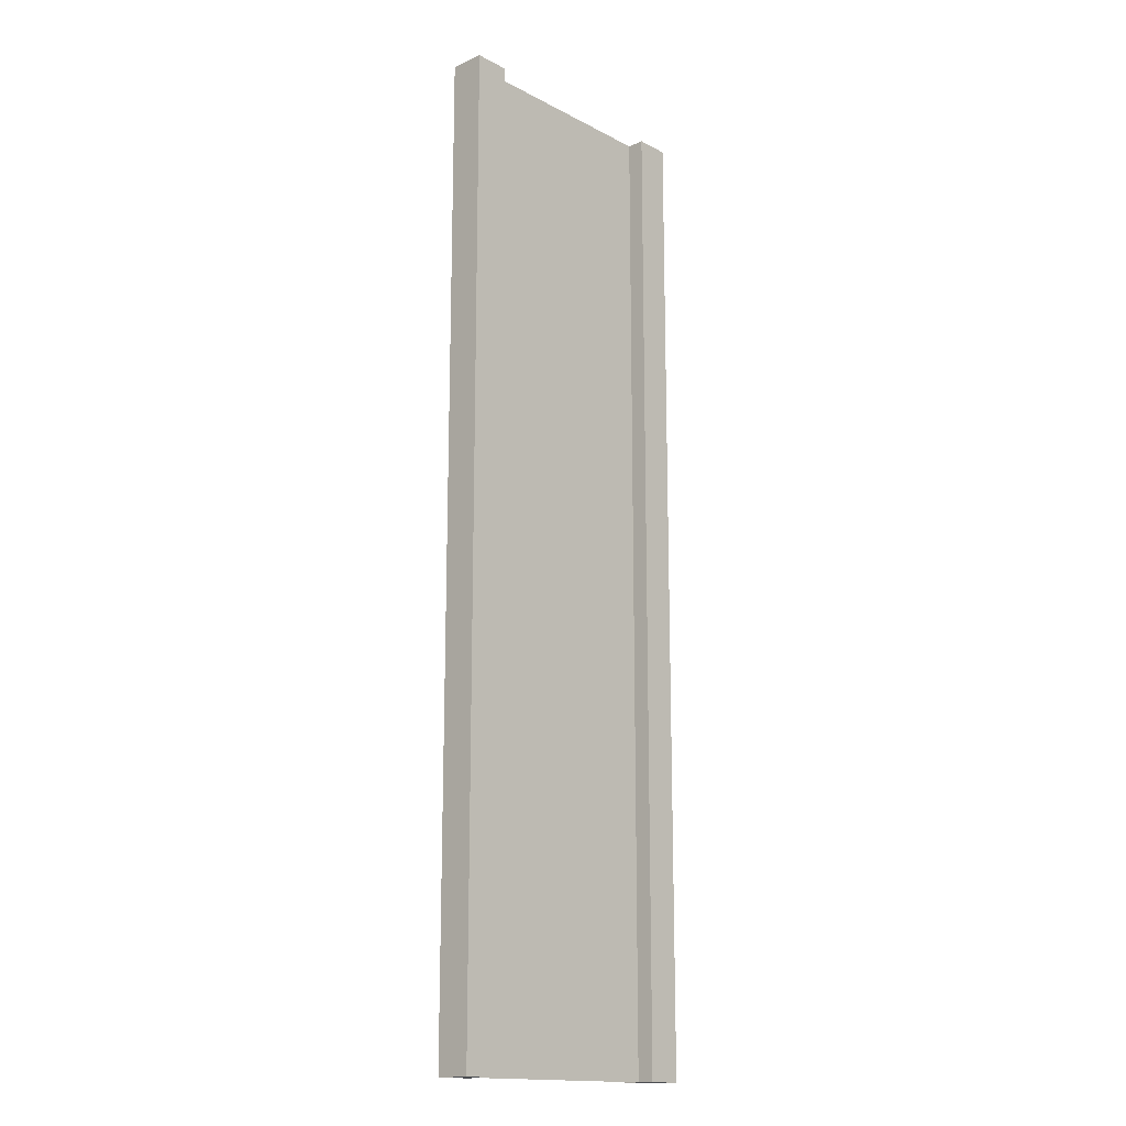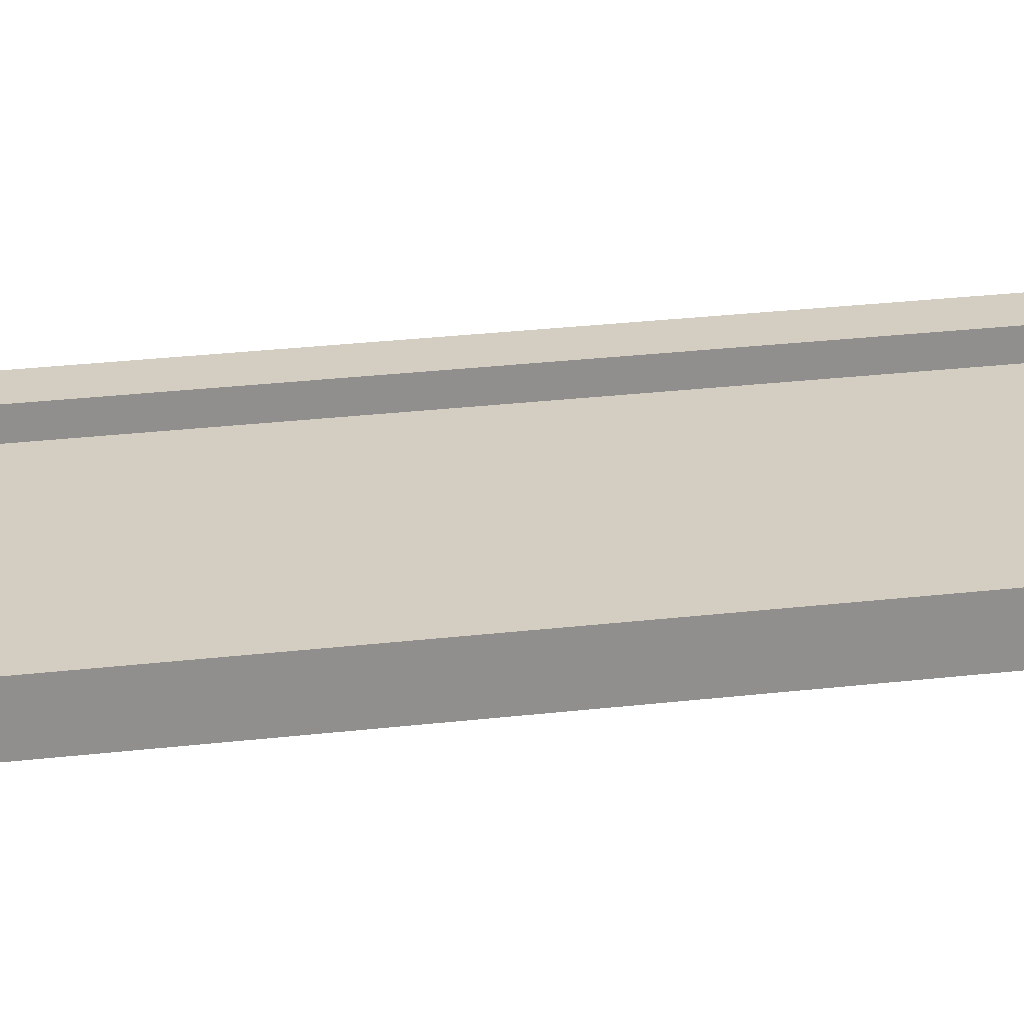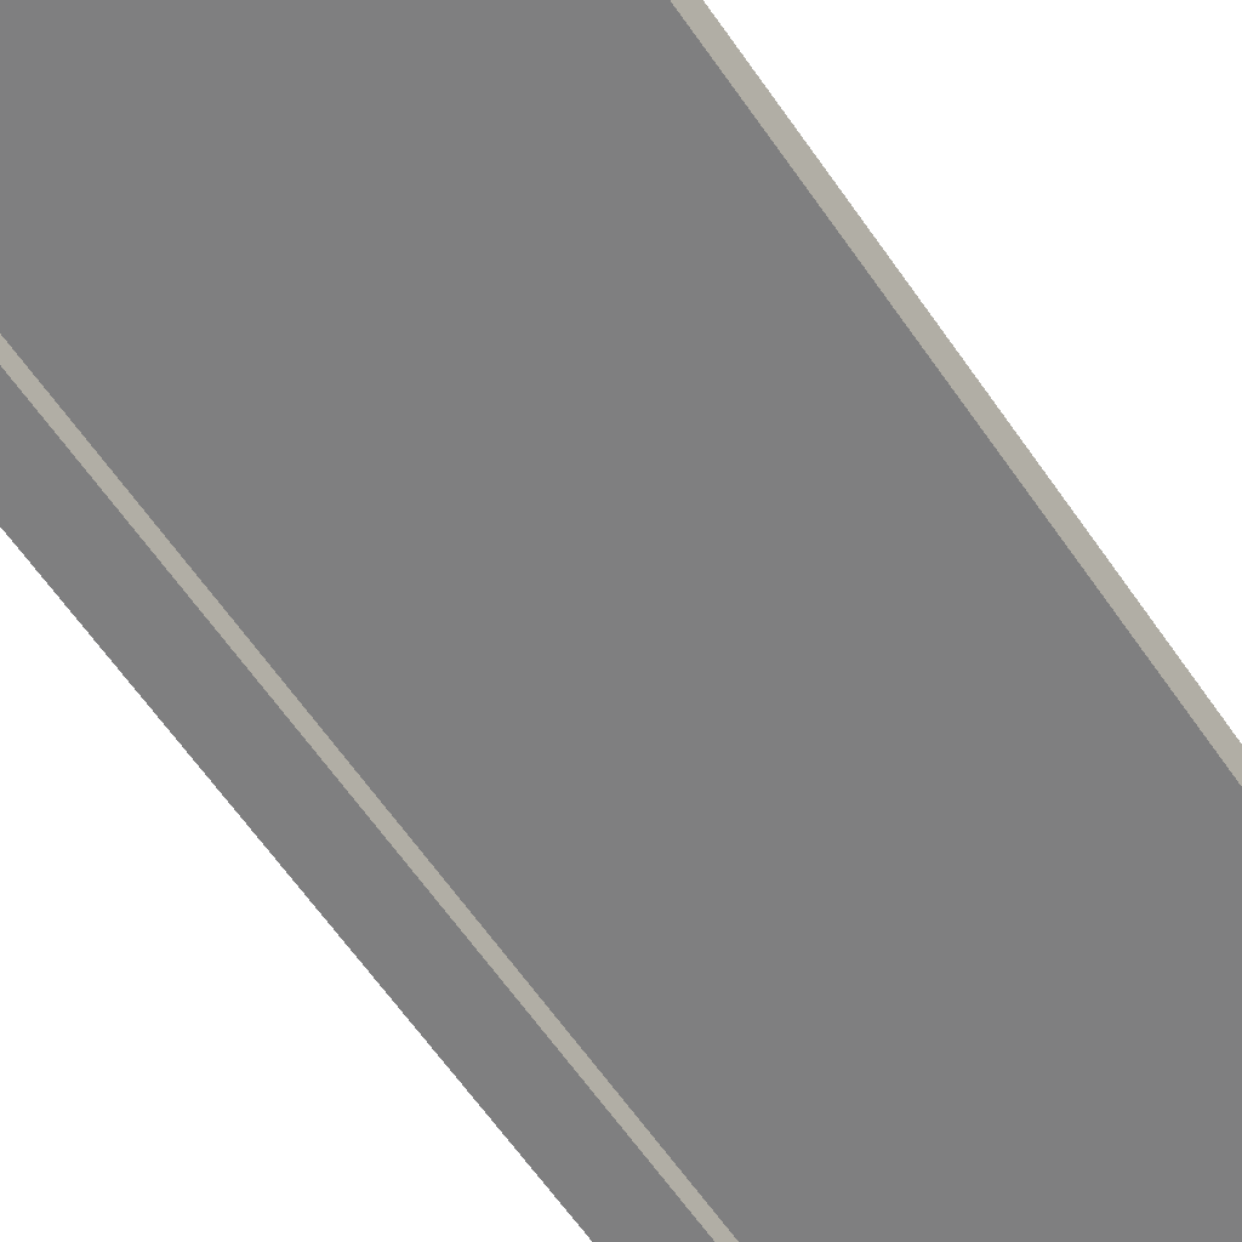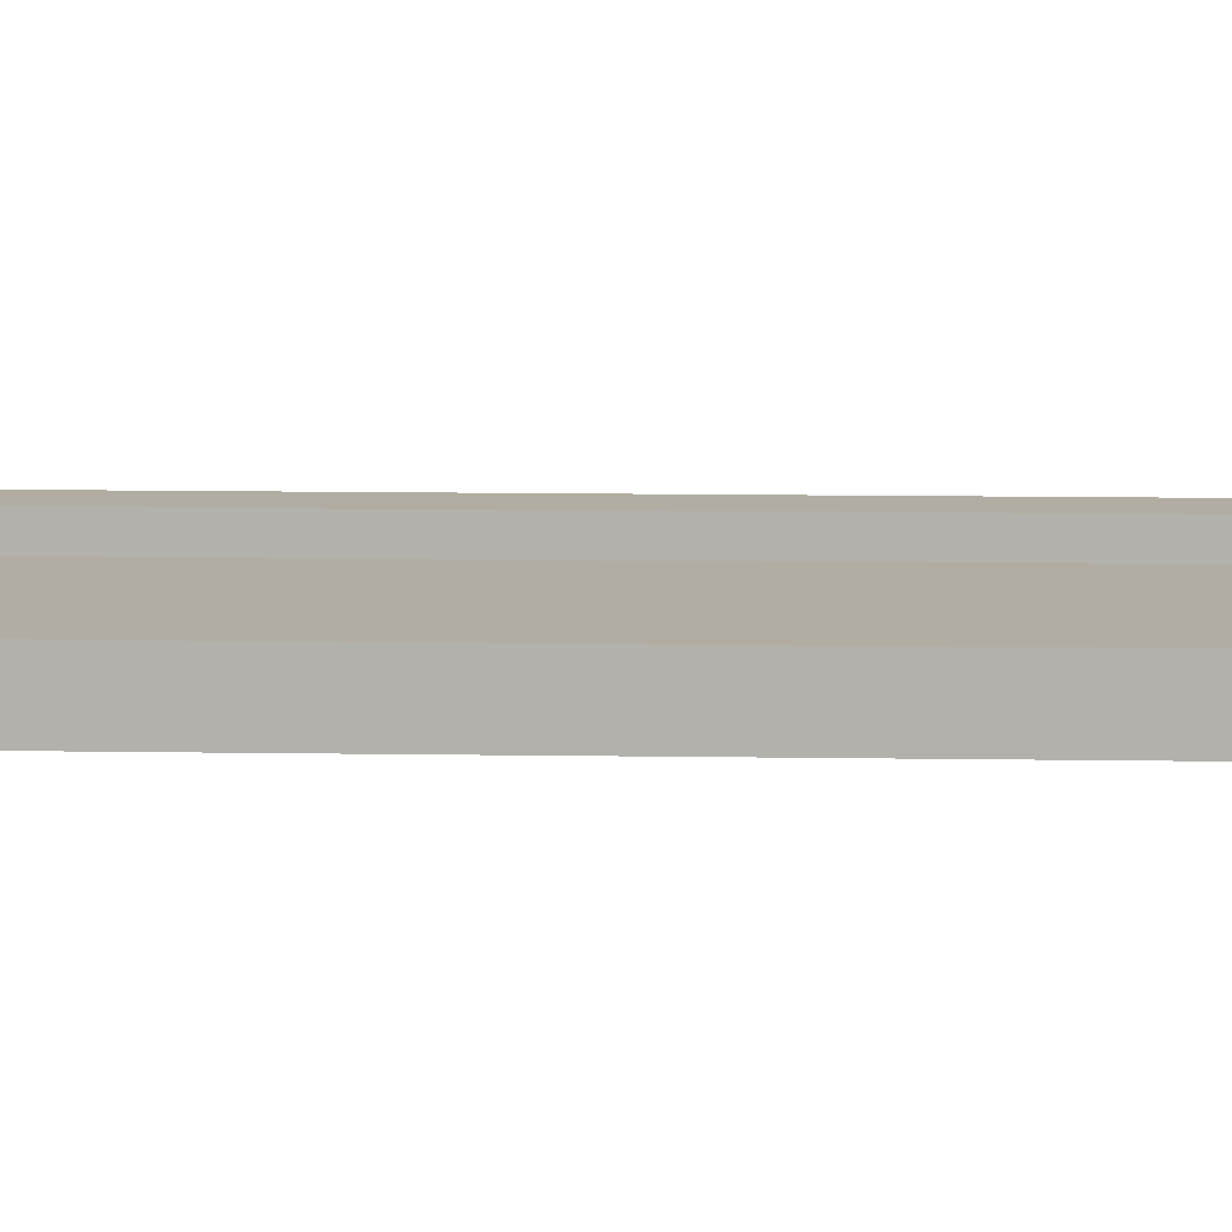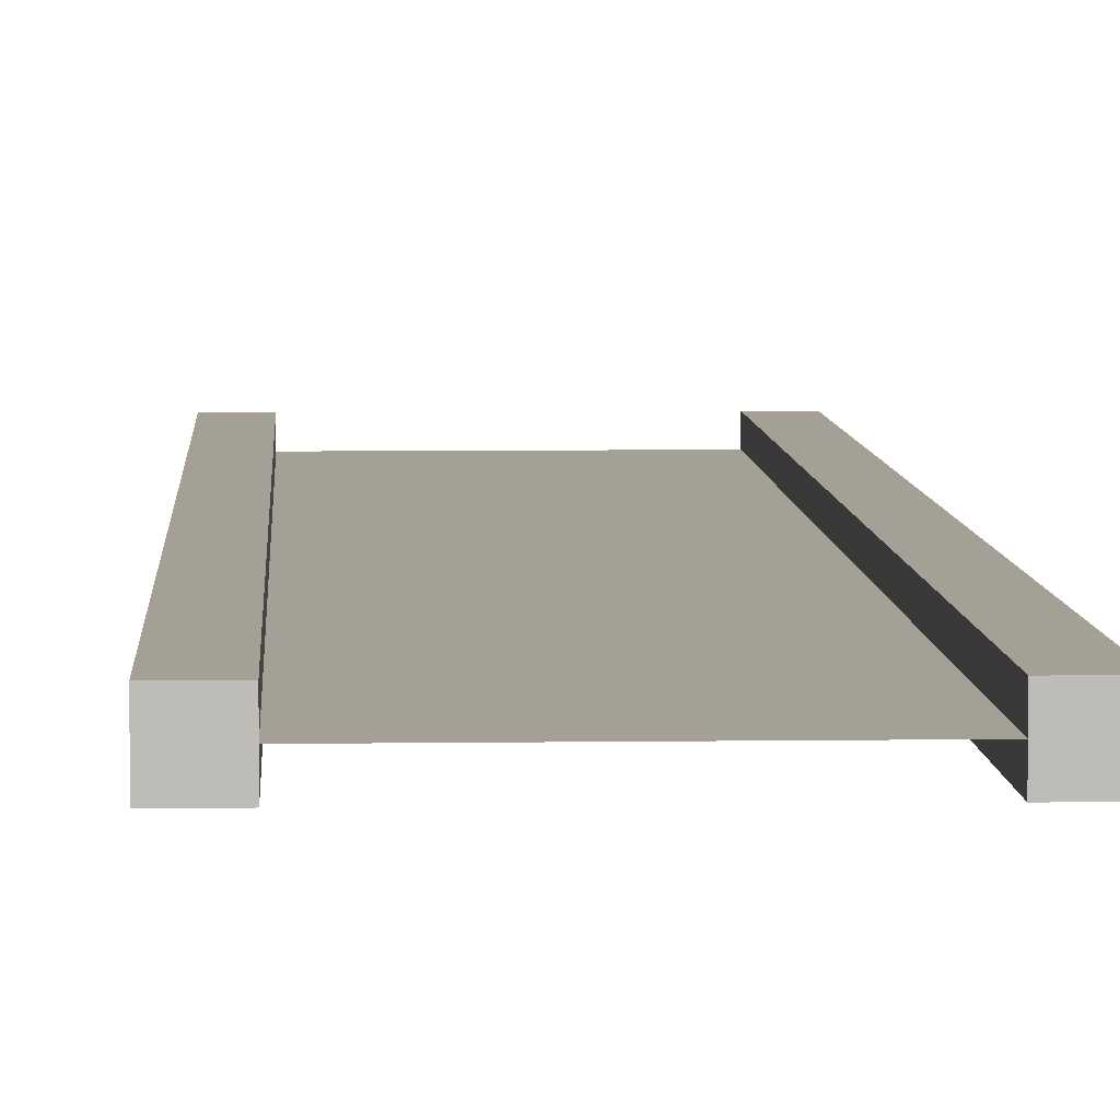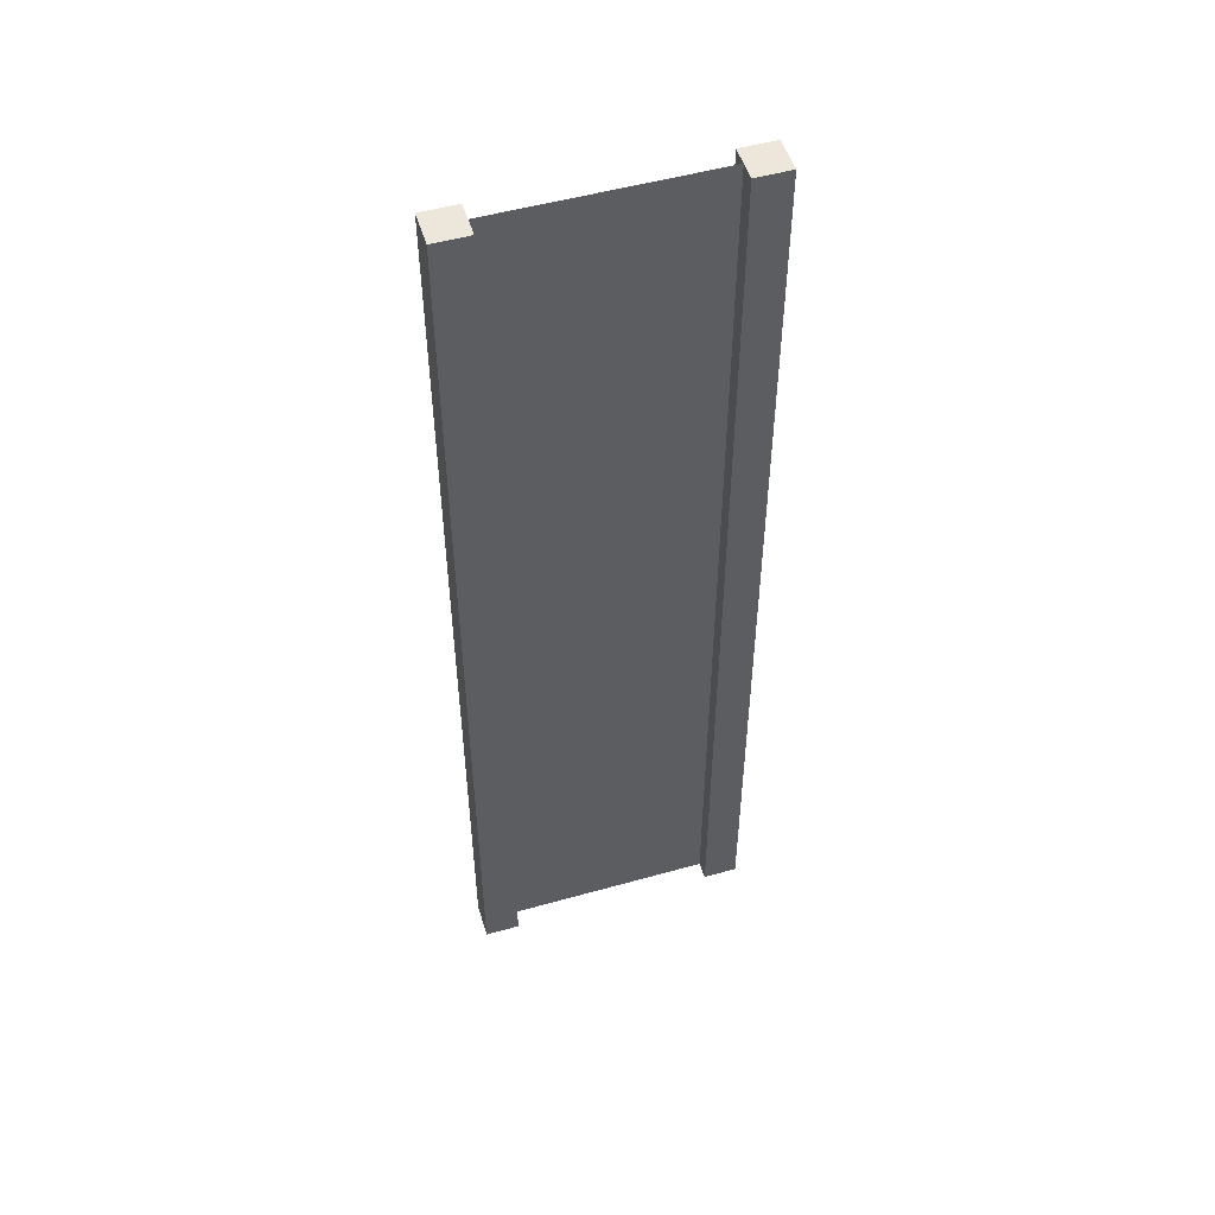
<metadata>
{"format":"obj","ext":"obj","renderer":"f3d","projection":"perspective","resolution":1024,"background":"white","views":[{"elev":-15.9,"azim":-47.0,"up":"+Y"},{"elev":24.9,"azim":-101.1,"up":"+Z"},{"elev":-59.7,"azim":-146.2,"up":"+Z"},{"elev":10.6,"azim":-87.6,"up":"+Z"},{"elev":5.8,"azim":177.3,"up":"+Z"},{"elev":51.7,"azim":163.1,"up":"+Y"}]}
</metadata>
<code>
v 0.75 -3 0.25
v 1 -3 0.25
v 0.75 4 0.25
v 1 4 0.25
v 1 -3 0.25
v 1 -3 -2.384e-07
v 1 4 0.25
v 1 4 -1.43e-06
v 1 -3 -2.384e-07
v 0.75 -3 -1.49e-07
v 1 4 -1.43e-06
v 0.75 4 9.91e-07
v -1 -3 4.768e-07
v -1 -3 0.25
v -1 4 7.749e-07
v -1 4 0.25
v 0.75 4 0.25
v 1 4 0.25
v 0.75 4 9.91e-07
v 1 4 -1.43e-06
v 0.75 -3 -1.49e-07
v 1 -3 -2.384e-07
v 0.75 -3 0.25
v 1 -3 0.25
v -0.75 -3 3.874e-07
v -0.75 -3 0.25
v -1 -3 4.768e-07
v -1 -3 0.25
v -0.75 4 2.608e-07
v -0.75 -3 3.874e-07
v -1 4 7.749e-07
v -1 -3 4.768e-07
v -0.75 -3 0.25
v -0.75 4 0.25
v -1 -3 0.25
v -1 4 0.25
v -0.75 4 0.25
v -0.75 4 2.608e-07
v -1 4 0.25
v -1 4 7.749e-07
v 0.75 -3 0.25
v 0.75 4 0.25
v 0.75 -3 -1.49e-07
v 0.75 4 9.91e-07
v -0.75 4 0.25
v -0.75 -3 0.25
v -0.75 4 2.608e-07
v -0.75 -3 3.874e-07
v 0.75 -3 0.125
v 0.75 4 0.125
v -0.75 -3 0.125
v -0.75 4 0.125
g submesh0
f 1 2 3
f 2 4 3
f 5 6 7
f 6 8 7
f 9 10 11
f 10 12 11
f 13 14 15
f 14 16 15
f 17 18 19
f 18 20 19
f 21 22 23
f 22 24 23
f 25 26 27
f 26 28 27
f 29 30 31
f 30 32 31
f 33 34 35
f 34 36 35
f 37 38 39
f 38 40 39
f 41 42 43
f 42 44 43
f 45 46 47
f 46 48 47
g submesh1
f 49 50 51
f 50 52 51

</code>
